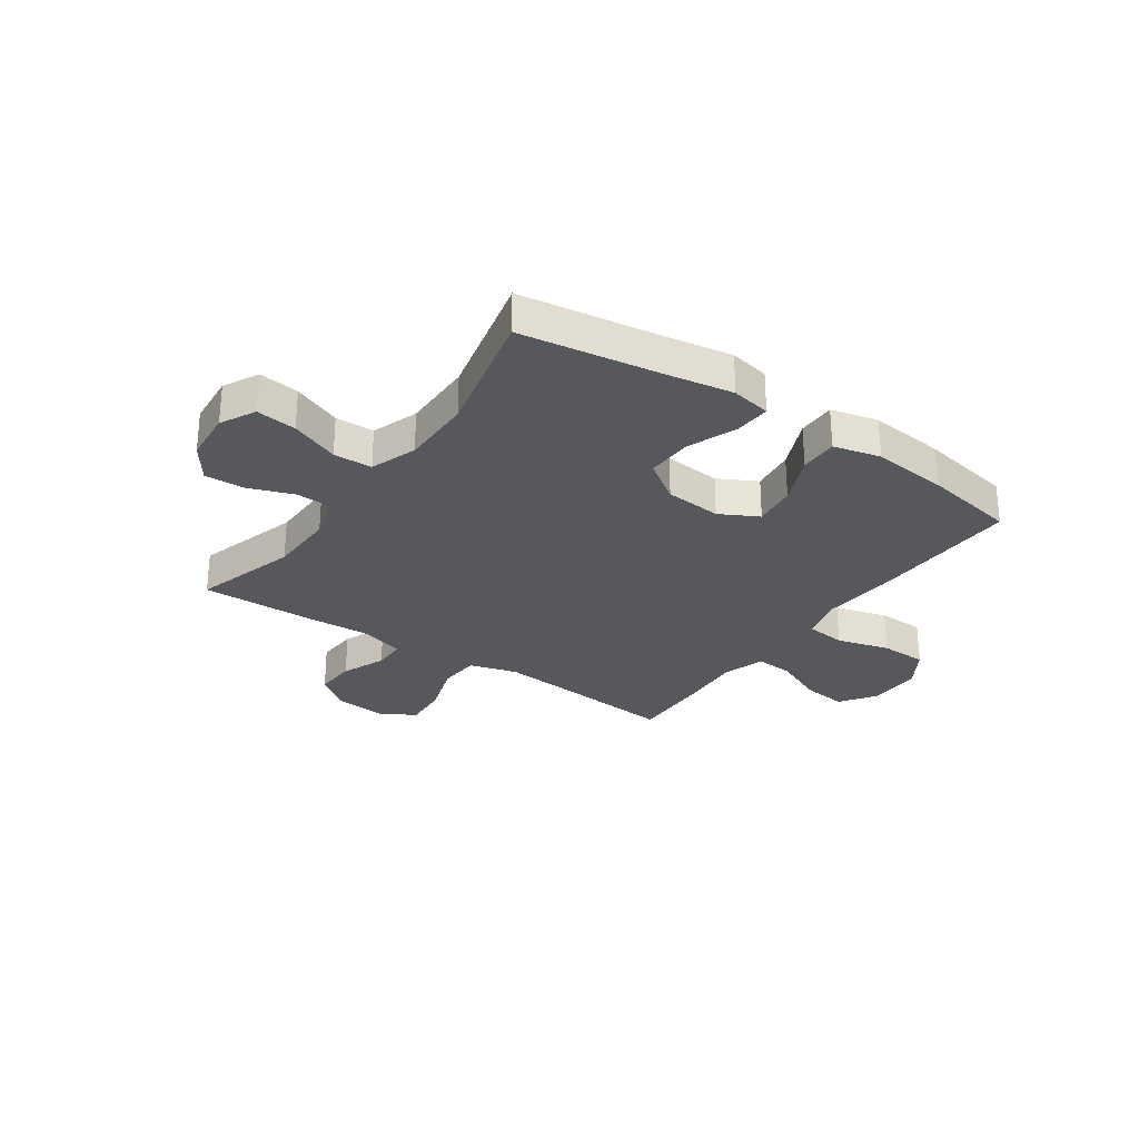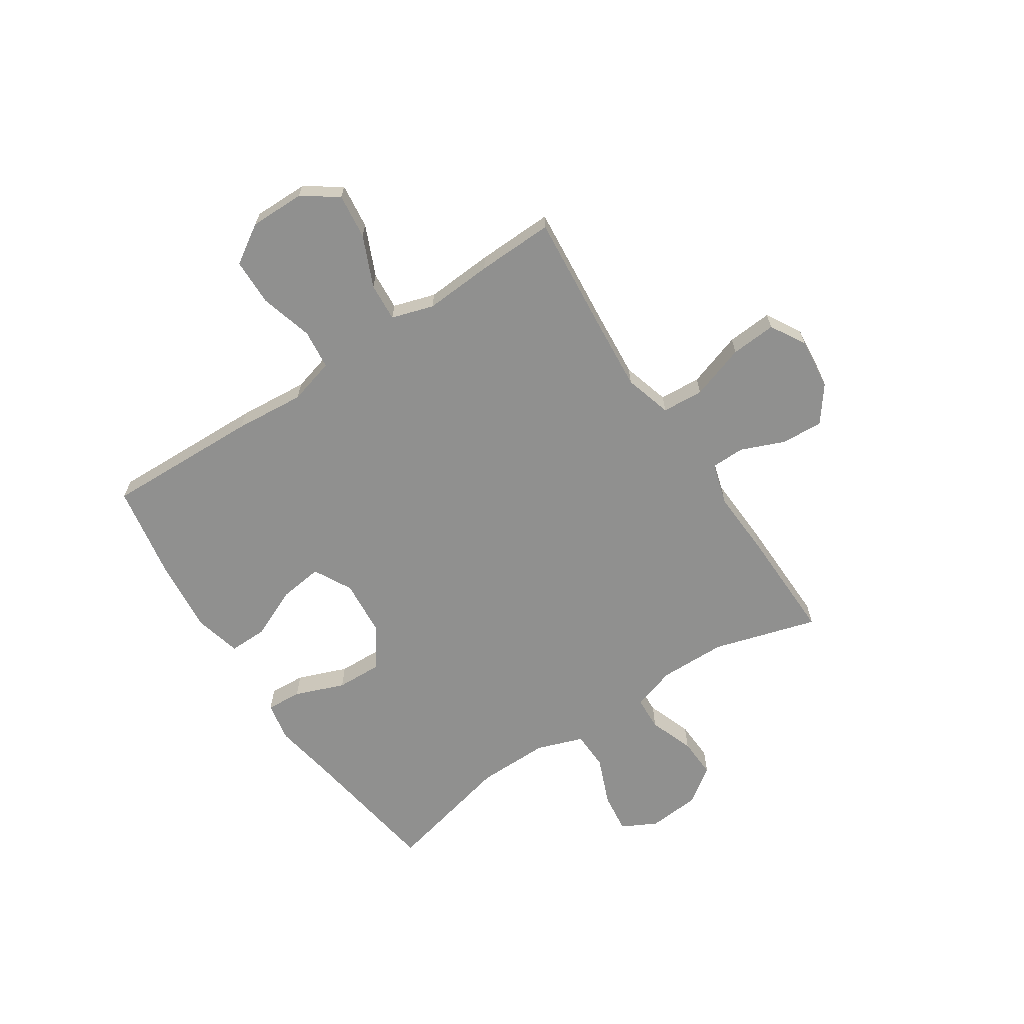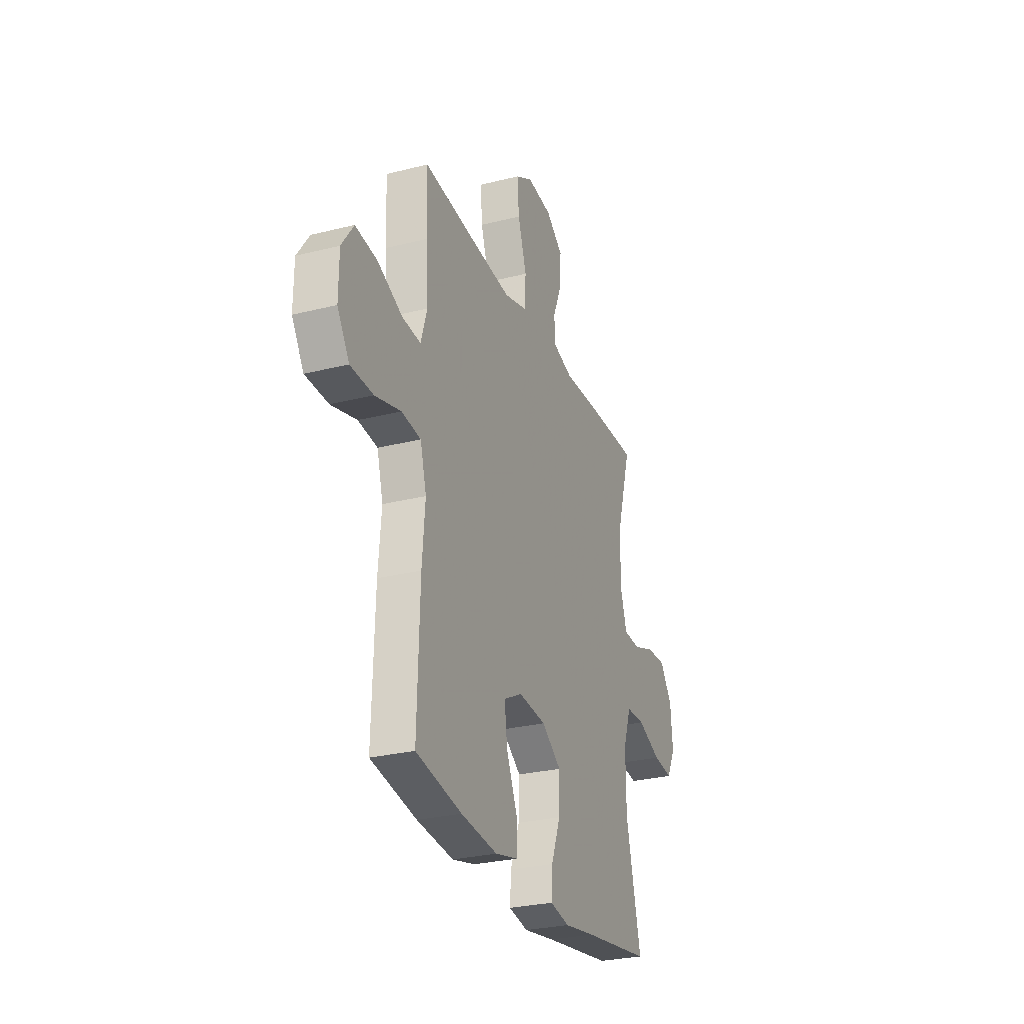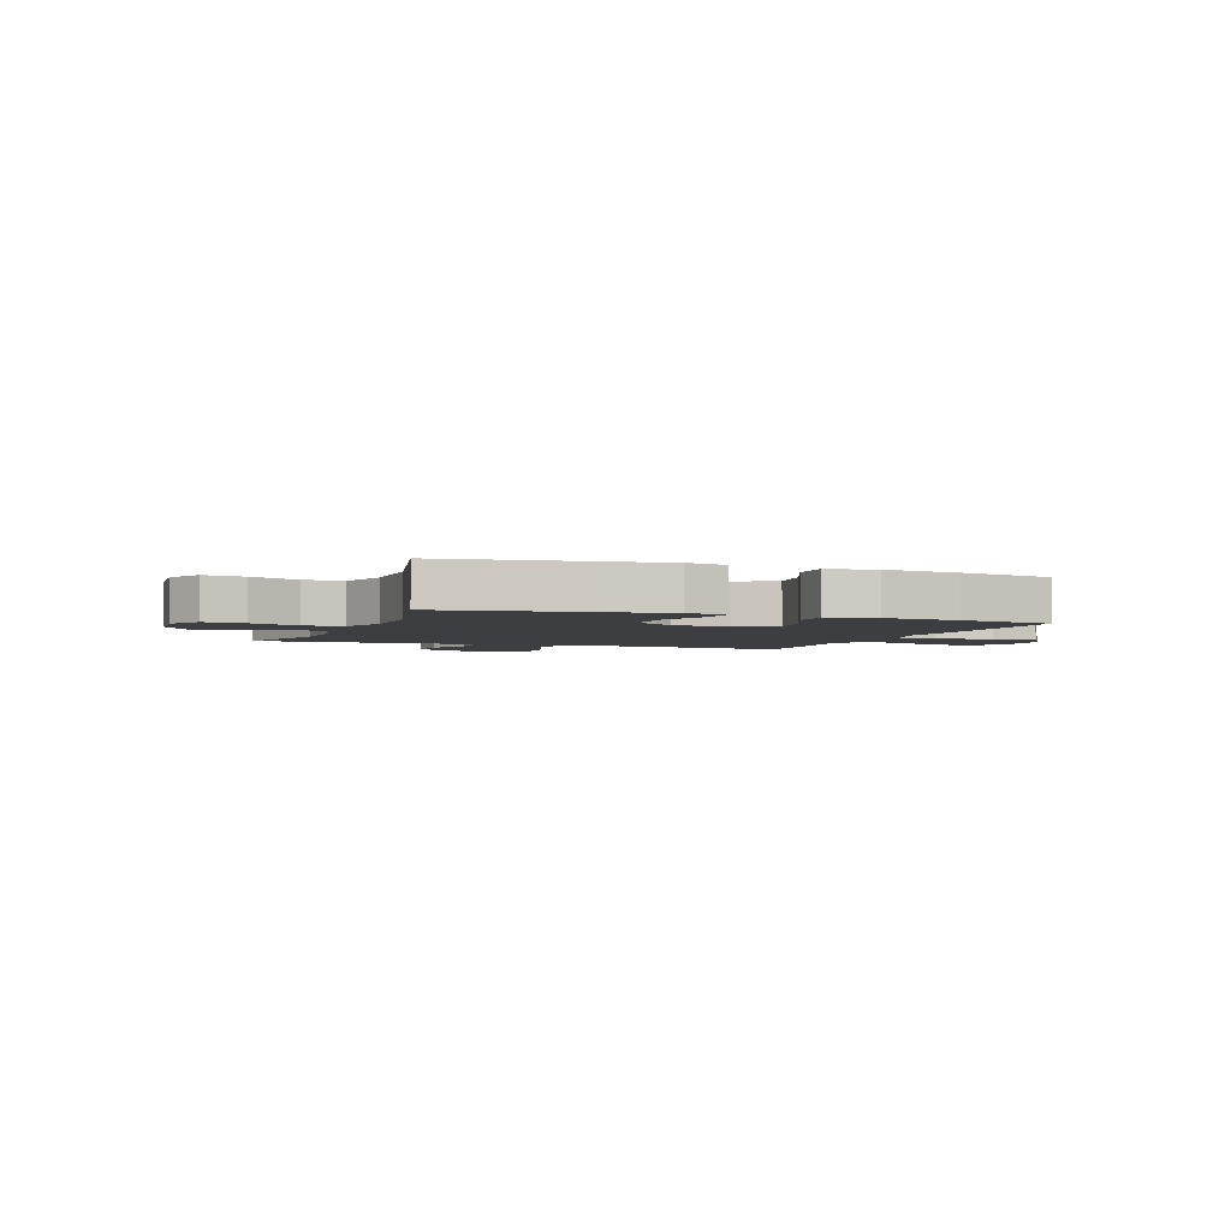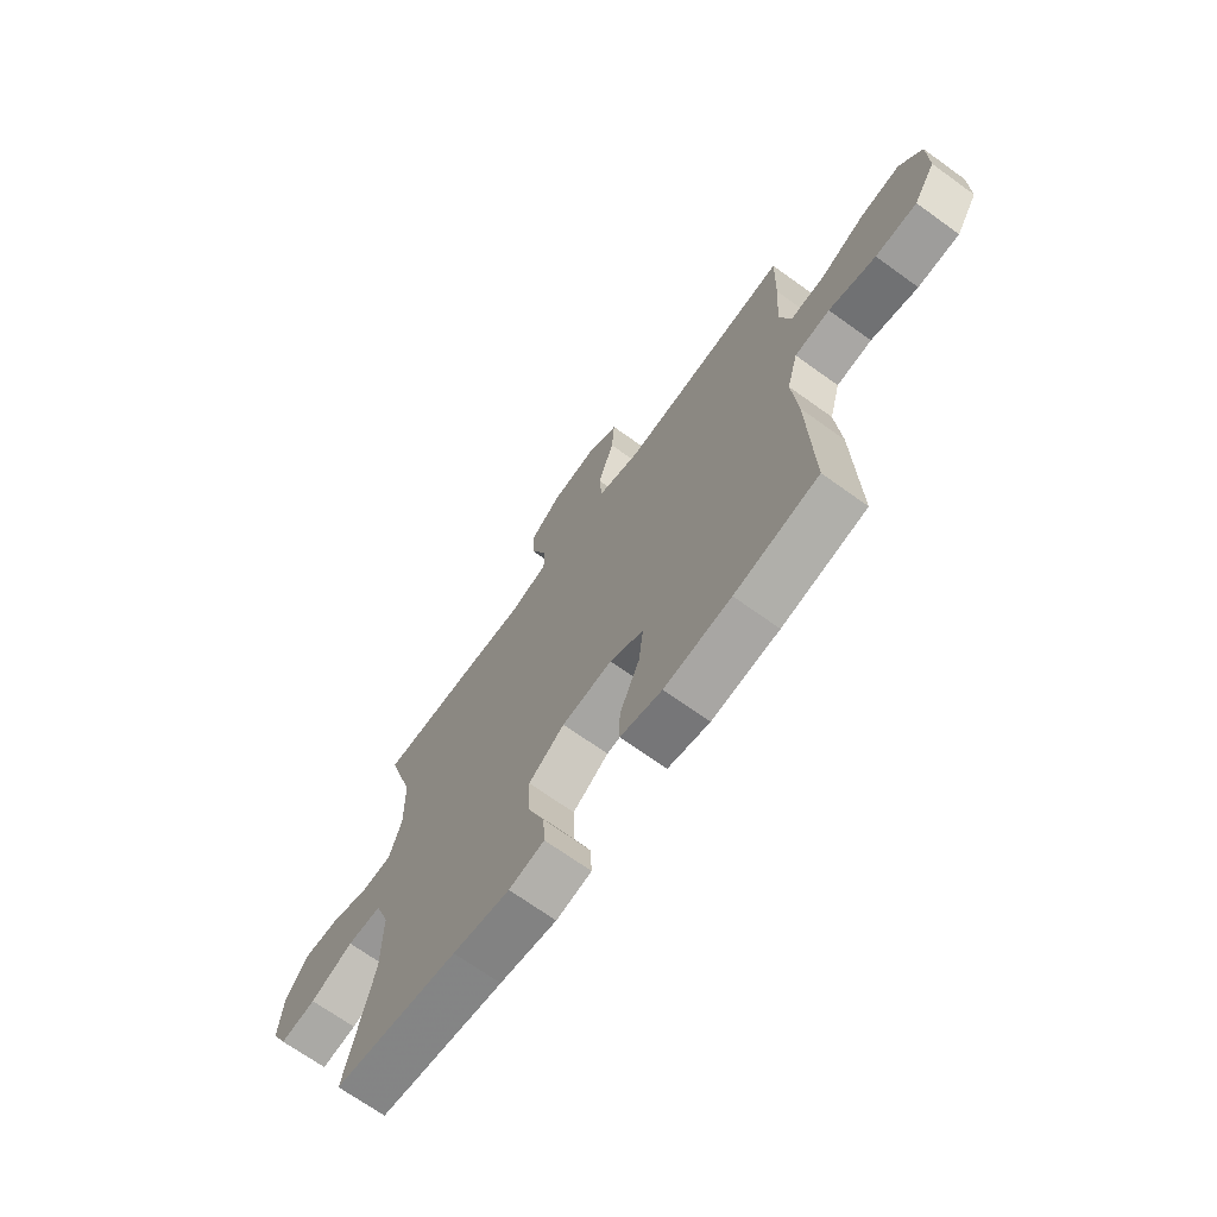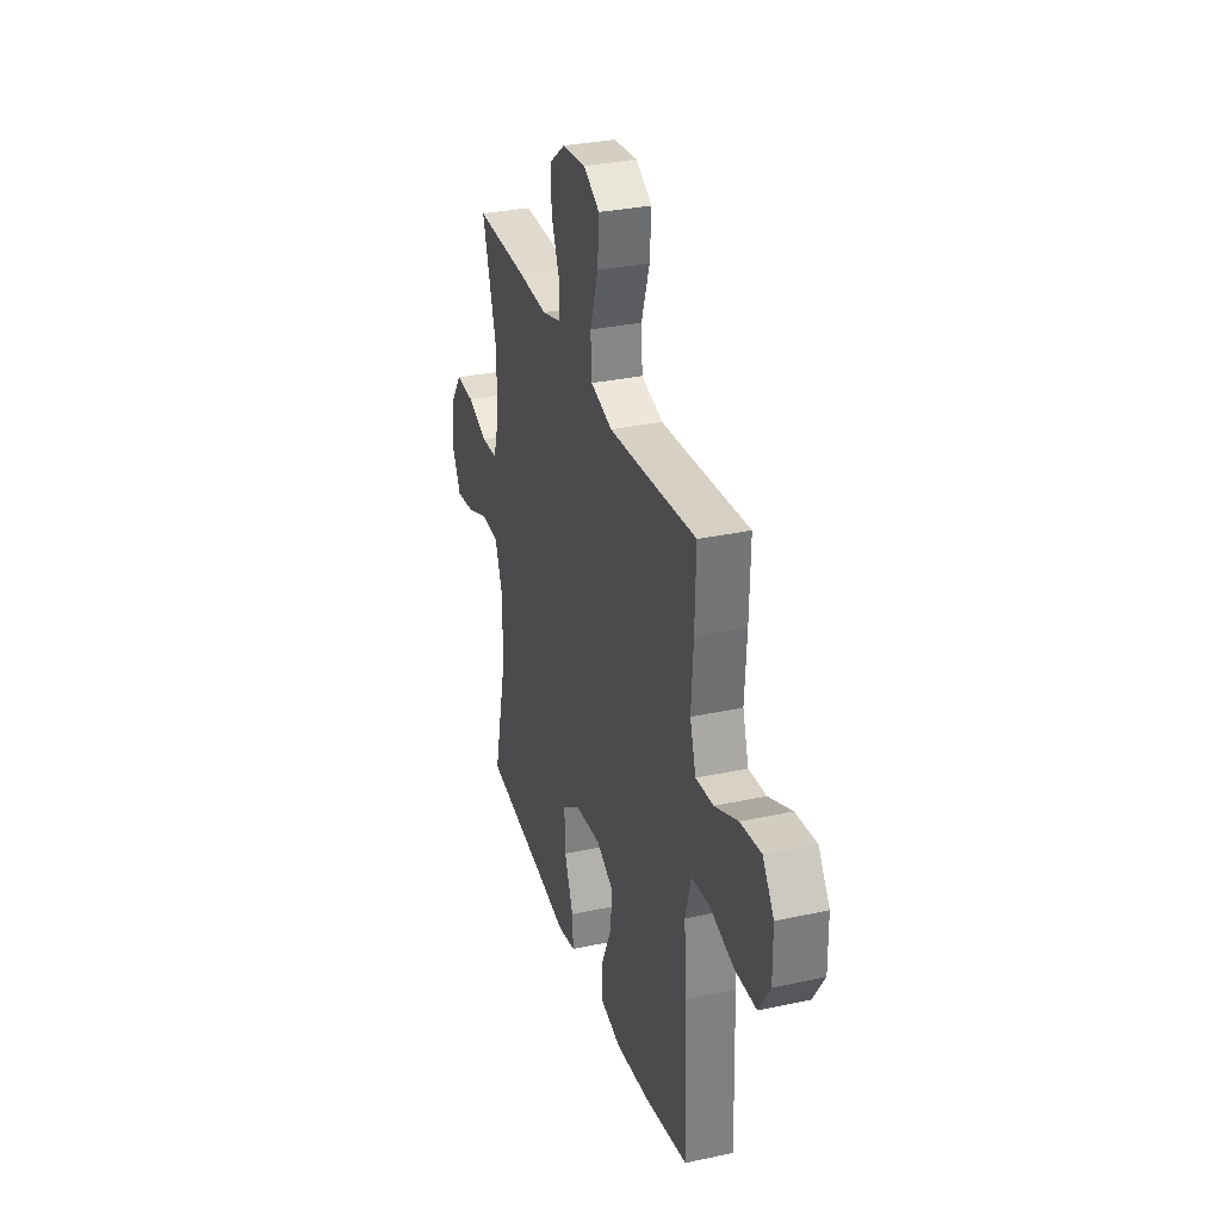
<metadata>
{"format":"obj","ext":"obj","renderer":"f3d","projection":"perspective","resolution":1024,"background":"white","views":[{"elev":-28.2,"azim":145.2,"up":"+Y"},{"elev":-65.5,"azim":-56.5,"up":"+Y"},{"elev":-28.1,"azim":-69.1,"up":"+Z"},{"elev":-3.2,"azim":159.1,"up":"+Y"},{"elev":-69.3,"azim":-125.8,"up":"+Z"},{"elev":31.8,"azim":-107.0,"up":"+Z"}]}
</metadata>
<code>
v 0.5 0.07 0.5
v 0.444 0.07 0.31
v 0.442 0.07 0.187
v 0.467 0.07 0.107
v 0.53 0.07 0.104
v 0.612 0.07 0.134
v 0.686 0.07 0.137
v 0.732 0.07 0.071
v 0.74 0.07 -0.024
v 0.707 0.07 -0.088
v 0.633 0.07 -0.079
v 0.544 0.07 -0.043
v 0.473 0.07 -0.045
v 0.443 0.07 -0.13
v 0.444 0.07 -0.262
v 0.5 0.07 -0.5
v 0.242 0.07 -0.539
v 0.124 0.07 -0.559
v 0.051 0.07 -0.545
v 0.055 0.07 -0.48
v 0.09 0.07 -0.389
v 0.093 0.07 -0.304
v 0.019 0.07 -0.253
v -0.085 0.07 -0.244
v -0.155 0.07 -0.281
v -0.145 0.07 -0.361
v -0.104 0.07 -0.454
v -0.103 0.07 -0.524
v -0.189 0.07 -0.545
v -0.327 0.07 -0.531
v -0.5 0.07 -0.5
v -0.491 0.07 -0.216
v -0.48 0.07 -0.088
v -0.503 0.07 -0.004
v -0.576 0.07 0.004
v -0.673 0.07 -0.023
v -0.759 0.07 -0.021
v -0.804 0.07 0.05
v -0.803 0.07 0.15
v -0.758 0.07 0.215
v -0.675 0.07 0.205
v -0.582 0.07 0.164
v -0.512 0.07 0.159
v -0.488 0.07 0.236
v -0.496 0.07 0.36
v -0.5 0.07 0.5
v -0.282 0.07 0.48
v -0.149 0.07 0.469
v -0.062 0.07 0.494
v -0.057 0.07 0.57
v -0.09 0.07 0.67
v -0.096 0.07 0.753
v -0.032 0.07 0.79
v 0.063 0.07 0.78
v 0.128 0.07 0.731
v 0.124 0.07 0.655
v 0.091 0.07 0.574
v 0.092 0.07 0.513
v 0.17 0.07 0.49
v 0.291 0.07 0.496
v 0.5 0 0.5
v 0.444 0 0.31
v 0.442 0 0.187
v 0.467 0 0.107
v 0.53 0 0.104
v 0.612 0 0.134
v 0.686 0 0.137
v 0.732 0 0.071
v 0.74 0 -0.024
v 0.707 0 -0.088
v 0.633 0 -0.079
v 0.544 0 -0.043
v 0.473 0 -0.045
v 0.443 0 -0.13
v 0.444 0 -0.262
v 0.5 0 -0.5
v 0.242 0 -0.539
v 0.124 0 -0.559
v 0.051 0 -0.545
v 0.055 0 -0.48
v 0.09 0 -0.389
v 0.093 0 -0.304
v 0.019 0 -0.253
v -0.085 0 -0.244
v -0.155 0 -0.281
v -0.145 0 -0.361
v -0.104 0 -0.454
v -0.103 0 -0.524
v -0.189 0 -0.545
v -0.327 0 -0.531
v -0.5 0 -0.5
v -0.491 0 -0.216
v -0.48 0 -0.088
v -0.503 0 -0.004
v -0.576 0 0.004
v -0.673 0 -0.023
v -0.759 0 -0.021
v -0.804 0 0.05
v -0.803 0 0.15
v -0.758 0 0.215
v -0.675 0 0.205
v -0.582 0 0.164
v -0.512 0 0.159
v -0.488 0 0.236
v -0.496 0 0.36
v -0.5 0 0.5
v -0.282 0 0.48
v -0.149 0 0.469
v -0.062 0 0.494
v -0.057 0 0.57
v -0.09 0 0.67
v -0.096 0 0.753
v -0.032 0 0.79
v 0.063 0 0.78
v 0.128 0 0.731
v 0.124 0 0.655
v 0.091 0 0.574
v 0.092 0 0.513
v 0.17 0 0.49
v 0.291 0 0.496
f 59 60 1 2
f 58 59 2 3
f 54 55 56 57
f 54 57 58
f 53 54 58
f 50 51 52 53
f 49 50 53 58
f 48 49 58 3
f 44 45 46 47
f 43 44 47 48
f 39 40 41 42
f 39 42 43
f 38 39 43
f 35 36 37 38
f 34 35 38 43
f 33 34 43 48
f 26 27 28 29
f 25 26 29 30
f 18 19 20 21
f 17 18 21 22
f 15 16 17 22
f 14 15 22 23
f 9 10 11 12
f 9 12 13
f 8 9 13
f 5 6 7 8
f 4 5 8 13
f 25 30 31 32
f 24 25 32 33
f 23 24 33 48
f 13 14 23 48
f 3 4 13 48
f 62 61 120 119
f 63 62 119 118
f 117 116 115 114
f 118 117 114
f 118 114 113
f 113 112 111 110
f 118 113 110 109
f 63 118 109 108
f 107 106 105 104
f 108 107 104 103
f 102 101 100 99
f 103 102 99
f 103 99 98
f 98 97 96 95
f 103 98 95 94
f 108 103 94 93
f 89 88 87 86
f 90 89 86 85
f 81 80 79 78
f 82 81 78 77
f 82 77 76 75
f 83 82 75 74
f 72 71 70 69
f 73 72 69
f 73 69 68
f 68 67 66 65
f 73 68 65 64
f 92 91 90 85
f 93 92 85 84
f 108 93 84 83
f 108 83 74 73
f 108 73 64 63
f 1 61 62 2
f 2 62 63 3
f 3 63 64 4
f 4 64 65 5
f 5 65 66 6
f 6 66 67 7
f 7 67 68 8
f 8 68 69 9
f 9 69 70 10
f 10 70 71 11
f 11 71 72 12
f 12 72 73 13
f 13 73 74 14
f 14 74 75 15
f 15 75 76 16
f 16 76 77 17
f 17 77 78 18
f 18 78 79 19
f 19 79 80 20
f 20 80 81 21
f 21 81 82 22
f 22 82 83 23
f 23 83 84 24
f 24 84 85 25
f 25 85 86 26
f 26 86 87 27
f 27 87 88 28
f 28 88 89 29
f 29 89 90 30
f 30 90 91 31
f 31 91 92 32
f 32 92 93 33
f 33 93 94 34
f 34 94 95 35
f 35 95 96 36
f 36 96 97 37
f 37 97 98 38
f 38 98 99 39
f 39 99 100 40
f 40 100 101 41
f 41 101 102 42
f 42 102 103 43
f 43 103 104 44
f 44 104 105 45
f 45 105 106 46
f 46 106 107 47
f 47 107 108 48
f 48 108 109 49
f 49 109 110 50
f 50 110 111 51
f 51 111 112 52
f 52 112 113 53
f 53 113 114 54
f 54 114 115 55
f 55 115 116 56
f 56 116 117 57
f 57 117 118 58
f 58 118 119 59
f 59 119 120 60
f 60 120 61 1

</code>
